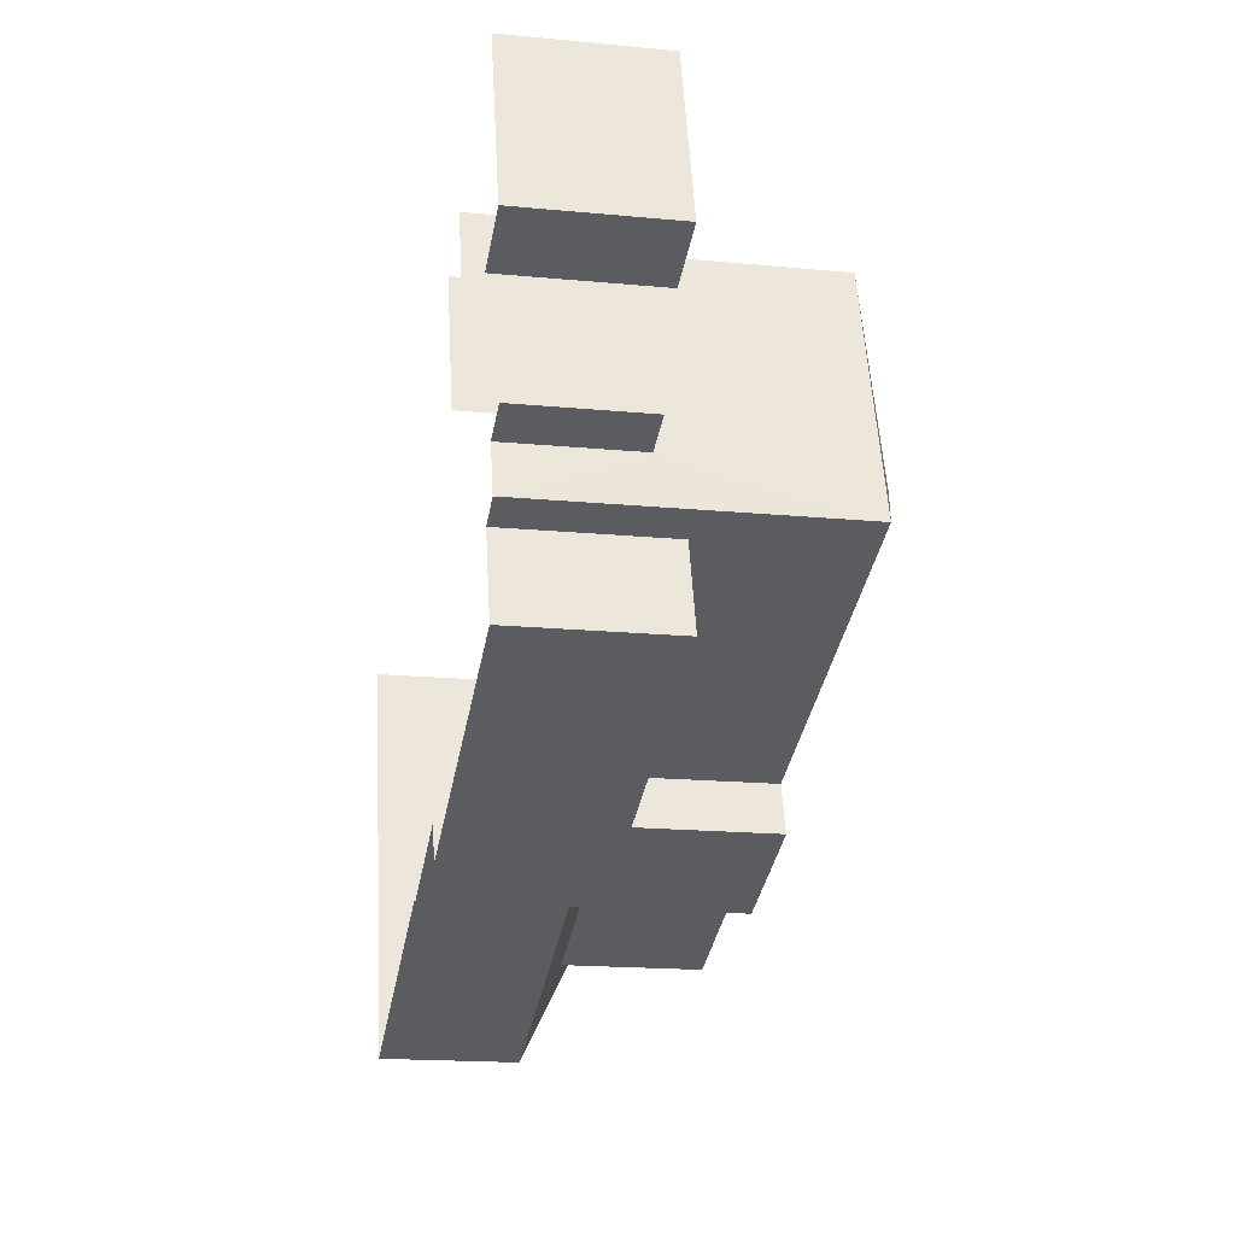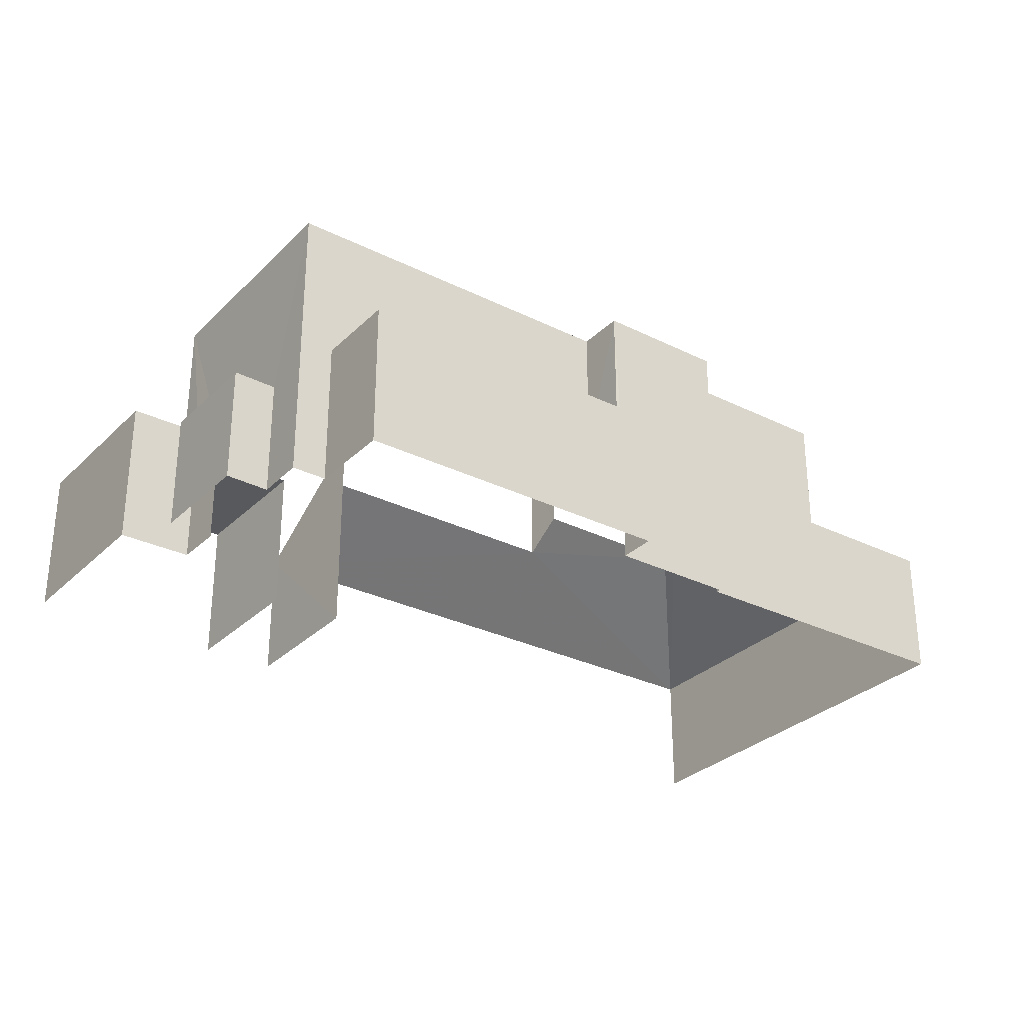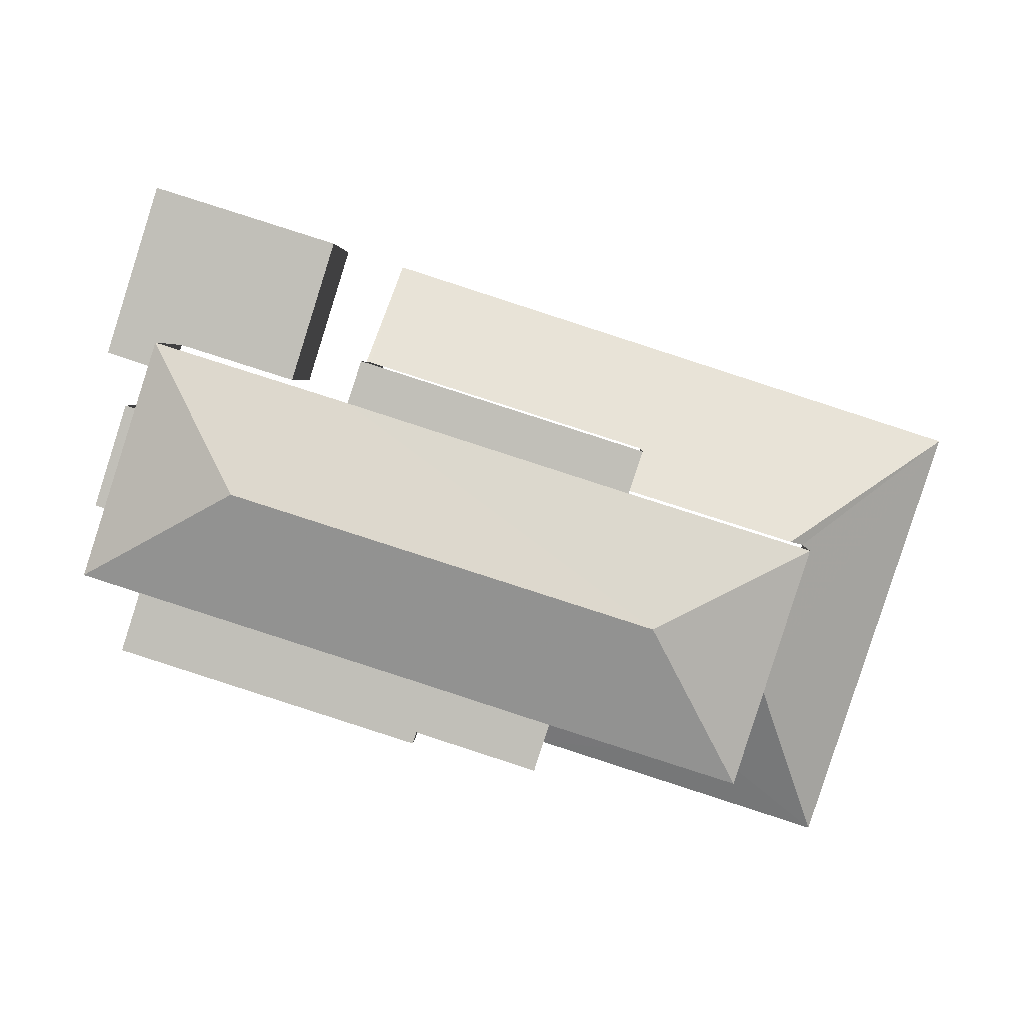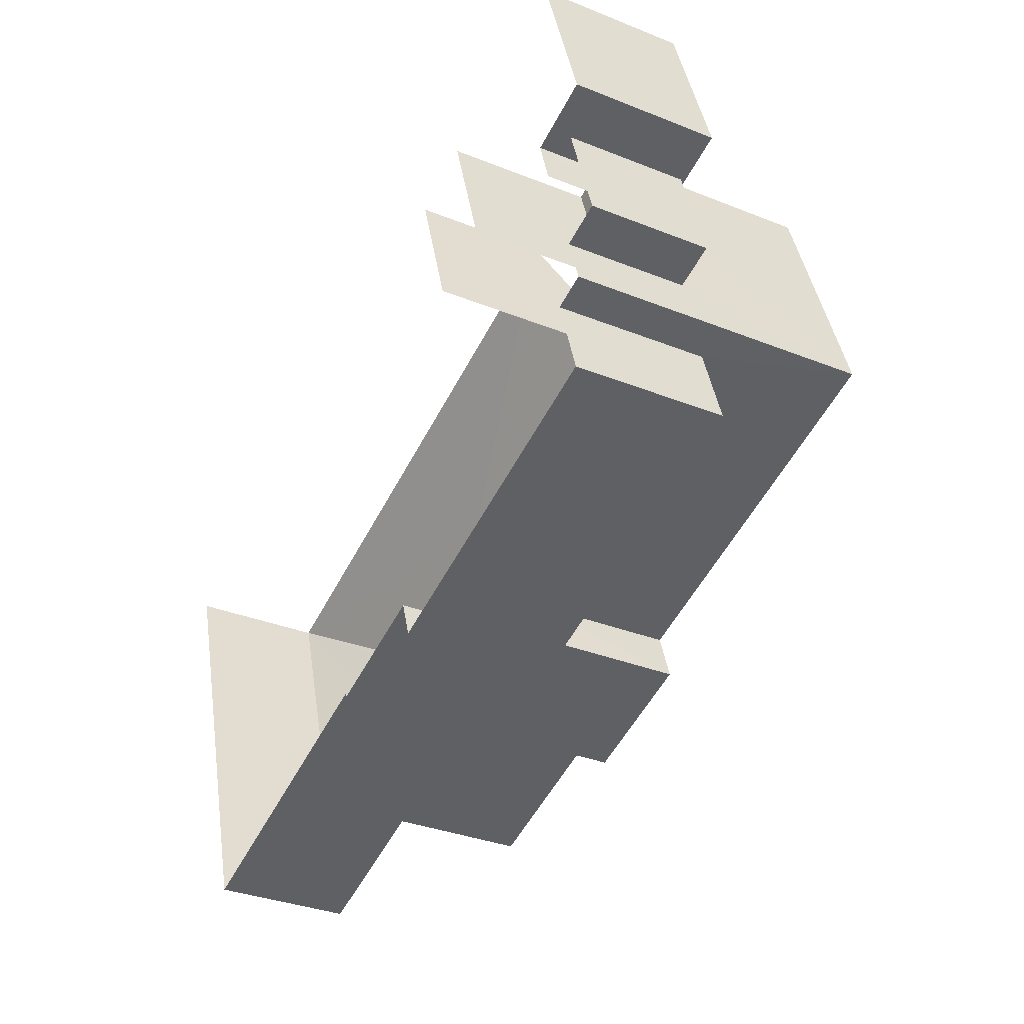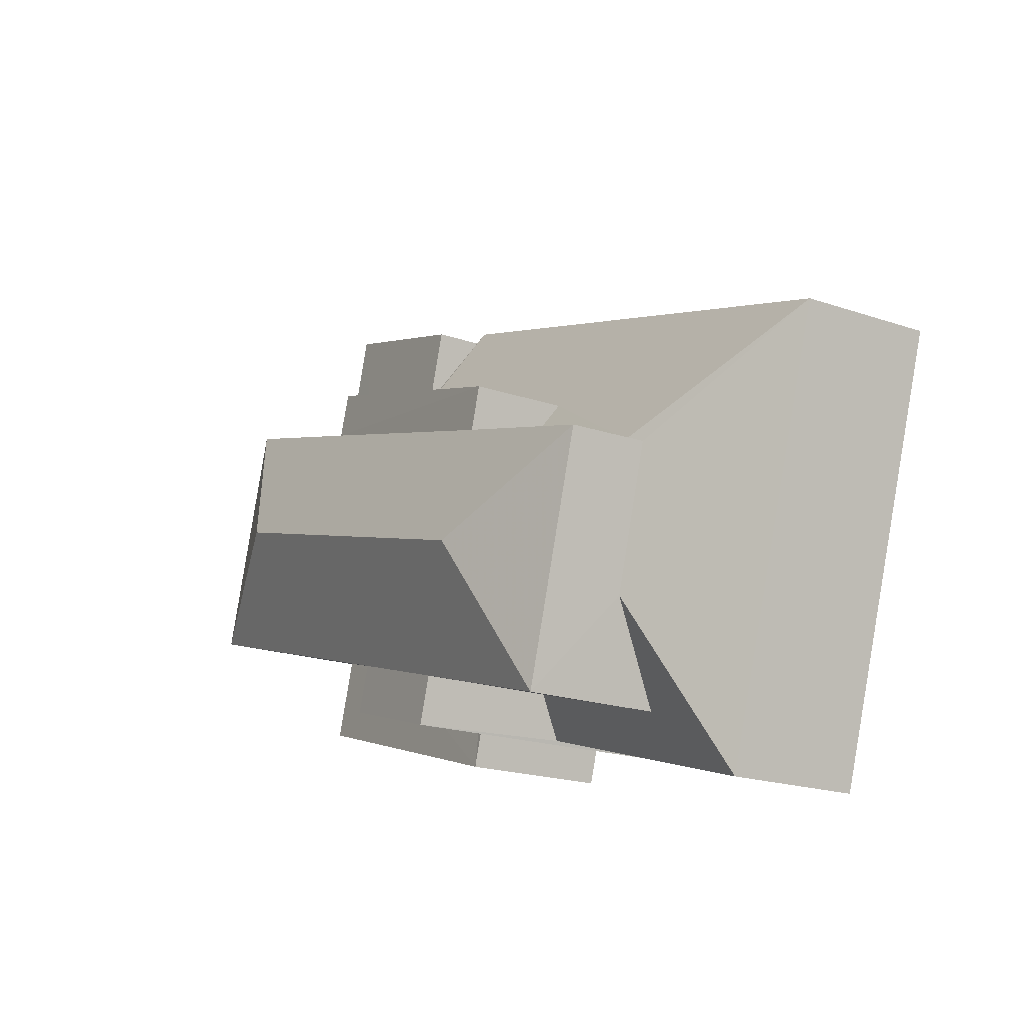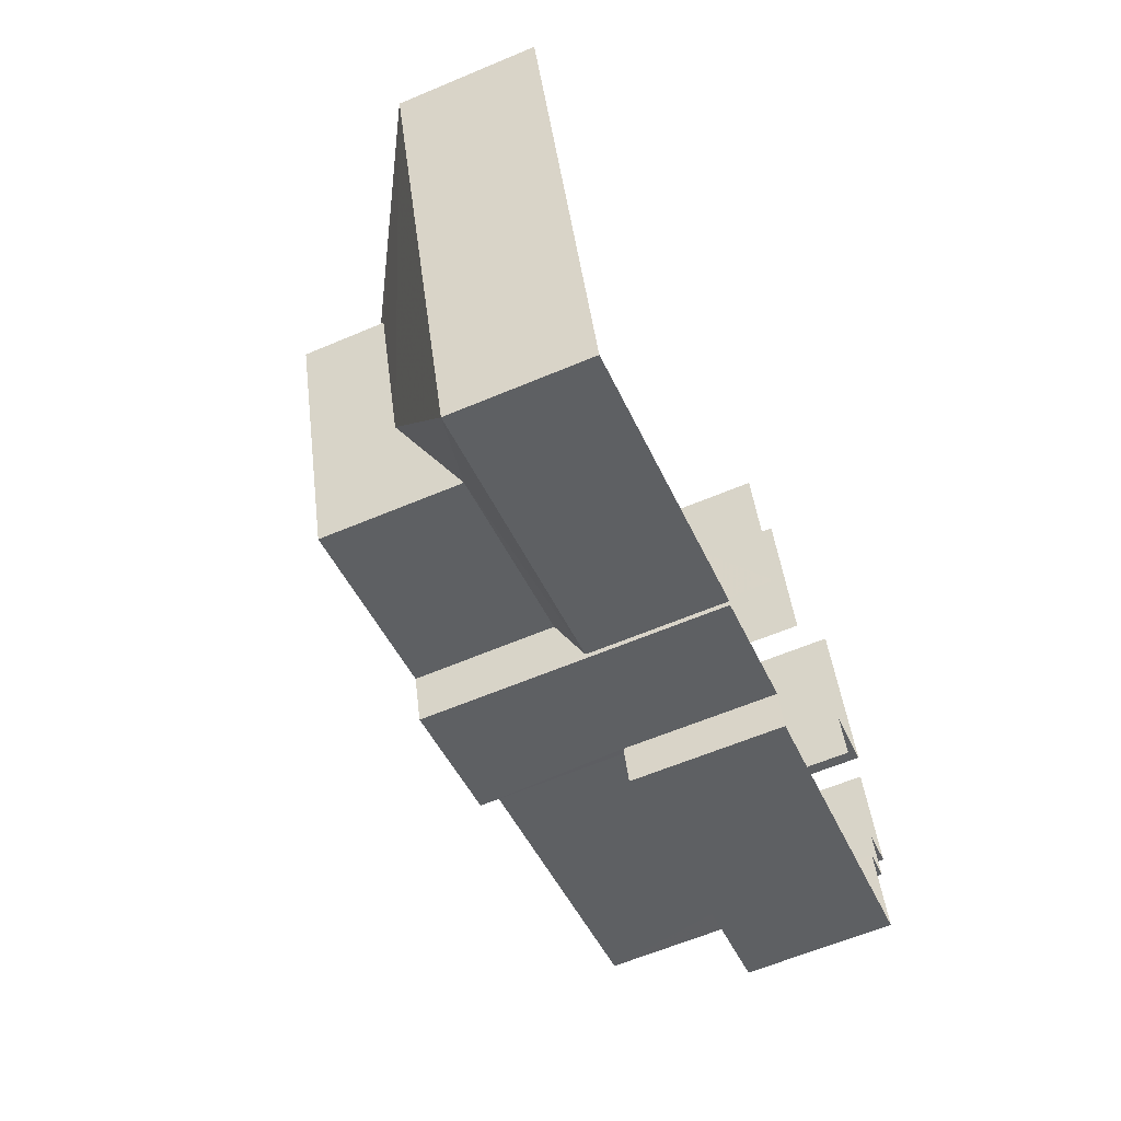
<metadata>
{"format":"obj","ext":"obj","renderer":"f3d","projection":"perspective","resolution":1024,"background":"white","views":[{"elev":-18.1,"azim":-100.5,"up":"+Y"},{"elev":-29.9,"azim":-53.6,"up":"+Z"},{"elev":3.4,"azim":1.7,"up":"+Y"},{"elev":-33.5,"azim":-118.7,"up":"+Y"},{"elev":-19.9,"azim":58.0,"up":"+Y"},{"elev":-62.3,"azim":113.2,"up":"+Y"}]}
</metadata>
<code>
v -2.256e+05 -1.279e+05 12.59
v -2.256e+05 -1.279e+05 12.59
v -2.256e+05 -1.279e+05 12.59
v -2.256e+05 -1.279e+05 12.59
v -2.255e+05 -1.279e+05 12.59
v -2.256e+05 -1.279e+05 12.59
v -2.256e+05 -1.279e+05 12.59
v -2.255e+05 -1.279e+05 12.59
v -2.256e+05 -1.279e+05 12.59
v -2.256e+05 -1.279e+05 12.59
v -2.256e+05 -1.279e+05 12.59
v -2.256e+05 -1.279e+05 12.59
v -2.256e+05 -1.279e+05 12.59
v -2.256e+05 -1.279e+05 12.59
v -2.256e+05 -1.279e+05 12.59
v -2.256e+05 -1.279e+05 12.59
v -2.256e+05 -1.279e+05 12.59
v -2.256e+05 -1.279e+05 12.59
v -2.256e+05 -1.279e+05 12.59
v -2.256e+05 -1.279e+05 12.59
v -2.255e+05 -1.279e+05 17.39
v -2.255e+05 -1.279e+05 16.15
v -2.255e+05 -1.279e+05 15.59
v -2.256e+05 -1.279e+05 15.59
v -2.256e+05 -1.279e+05 16.13
v -2.255e+05 -1.279e+05 15.59
v -2.255e+05 -1.279e+05 17.63
v -2.255e+05 -1.279e+05 17.4
v -2.256e+05 -1.279e+05 19.15
v -2.256e+05 -1.279e+05 19.15
v -2.256e+05 -1.279e+05 19.15
v -2.256e+05 -1.279e+05 19.15
v -2.256e+05 -1.279e+05 19.15
v -2.256e+05 -1.279e+05 19.15
v -2.256e+05 -1.279e+05 19.15
v -2.256e+05 -1.279e+05 19.15
v -2.256e+05 -1.279e+05 15.92
v -2.256e+05 -1.279e+05 16.13
v -2.256e+05 -1.279e+05 16.12
v -2.256e+05 -1.279e+05 15.92
v -2.256e+05 -1.279e+05 20.19
v -2.256e+05 -1.279e+05 19.15
v -2.256e+05 -1.279e+05 19.15
v -2.256e+05 -1.279e+05 15.26
v -2.256e+05 -1.279e+05 15.26
v -2.256e+05 -1.279e+05 15.26
v -2.256e+05 -1.279e+05 15.26
v -2.256e+05 -1.279e+05 20.19
v -2.255e+05 -1.279e+05 19.15
v -2.256e+05 -1.279e+05 15.92
v -2.256e+05 -1.279e+05 15.92
v -2.256e+05 -1.279e+05 15.92
v -2.256e+05 -1.279e+05 15.92
v -2.256e+05 -1.279e+05 15.92
v -2.256e+05 -1.279e+05 15.92
v -2.256e+05 -1.279e+05 15.92
v -2.256e+05 -1.279e+05 15.92
v -2.256e+05 -1.279e+05 15.92
v -2.256e+05 -1.279e+05 15.92
v -2.256e+05 -1.279e+05 15.92
v -2.256e+05 -1.279e+05 15.92
v -2.255e+05 -1.279e+05 19.15
v -2.256e+05 -1.279e+05 17.03
v -2.256e+05 -1.279e+05 15.59
v -2.256e+05 -1.279e+05 17.05
v -2.256e+05 -1.279e+05 17.66
v -2.256e+05 -1.279e+05 17.66
v -2.256e+05 -1.279e+05 17.64
f 1 2 3
f 4 2 1
f 5 6 7
f 8 9 5
f 10 11 12
f 1 3 13
f 14 15 16
f 17 13 6
f 18 1 13
f 11 10 18
f 19 11 17
f 16 15 17
f 9 20 16
f 9 6 5
f 16 17 6
f 11 13 17
f 11 18 13
f 9 16 6
f 26 5 7
f 64 26 7
f 28 27 49
f 27 32 49
f 27 68 32
f 65 31 30
f 63 65 30
f 29 67 66
f 66 6 61
f 6 13 61
f 29 66 42
f 42 61 57
f 66 61 42
f 47 10 45
f 47 18 10
f 59 3 2
f 58 59 2
f 21 22 23
f 22 24 23
f 22 25 24
f 23 26 21
f 27 28 26
f 26 28 21
f 29 30 31
f 29 32 30
f 33 34 35
f 33 36 34
f 37 38 39
f 40 37 39
f 41 42 43
f 44 45 46
f 44 47 45
f 42 41 29
f 32 29 48
f 32 48 49
f 29 41 48
f 40 50 51
f 51 52 53
f 40 54 50
f 55 54 40
f 37 40 53
f 40 51 53
f 56 57 58
f 58 57 59
f 56 60 57
f 59 57 61
f 48 62 49
f 62 48 33
f 33 48 36
f 36 41 43
f 36 48 41
f 63 26 64
f 65 64 66
f 27 26 63
f 65 66 67
f 27 63 68
f 63 64 65
f 40 39 55
f 33 22 62
f 33 25 22
f 50 15 14
f 51 50 14
f 20 24 35
f 33 35 25
f 20 9 24
f 35 24 25
f 19 54 43
f 36 43 39
f 19 17 54
f 36 39 38
f 39 54 55
f 43 54 39
f 11 46 12
f 11 44 46
f 16 20 52
f 20 35 52
f 52 34 53
f 52 35 34
f 1 56 4
f 1 60 56
f 36 38 34
f 38 37 53
f 38 53 34
f 21 49 62
f 62 22 21
f 28 49 21
f 56 2 4
f 56 58 2
f 9 8 23
f 24 9 23
f 47 1 18
f 11 19 44
f 47 60 1
f 57 60 42
f 19 43 44
f 43 47 44
f 43 42 47
f 60 47 42
f 52 51 14
f 16 52 14
f 54 15 50
f 54 17 15
f 67 29 31
f 65 67 31
f 13 3 59
f 61 13 59
f 30 68 63
f 30 32 68
f 46 10 12
f 46 45 10
f 6 64 7
f 6 66 64
f 23 8 5
f 26 23 5

</code>
